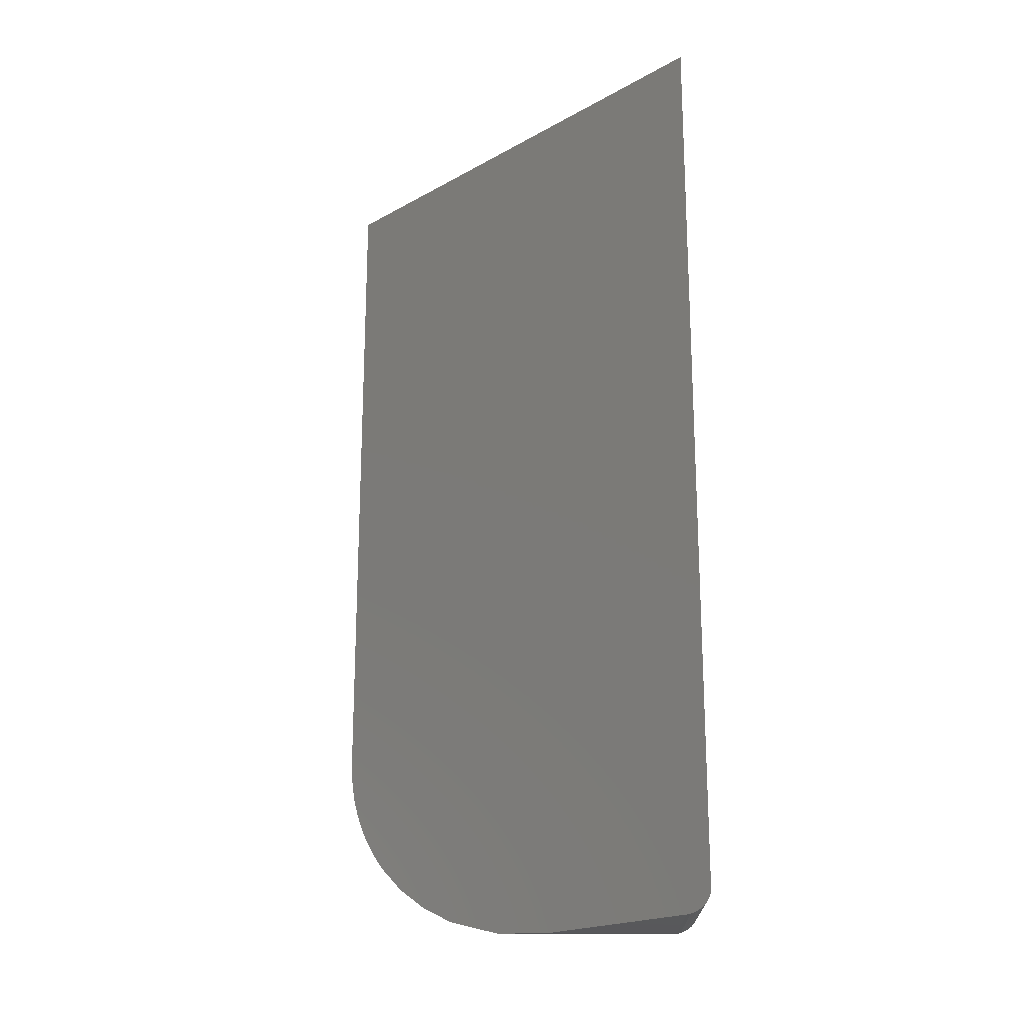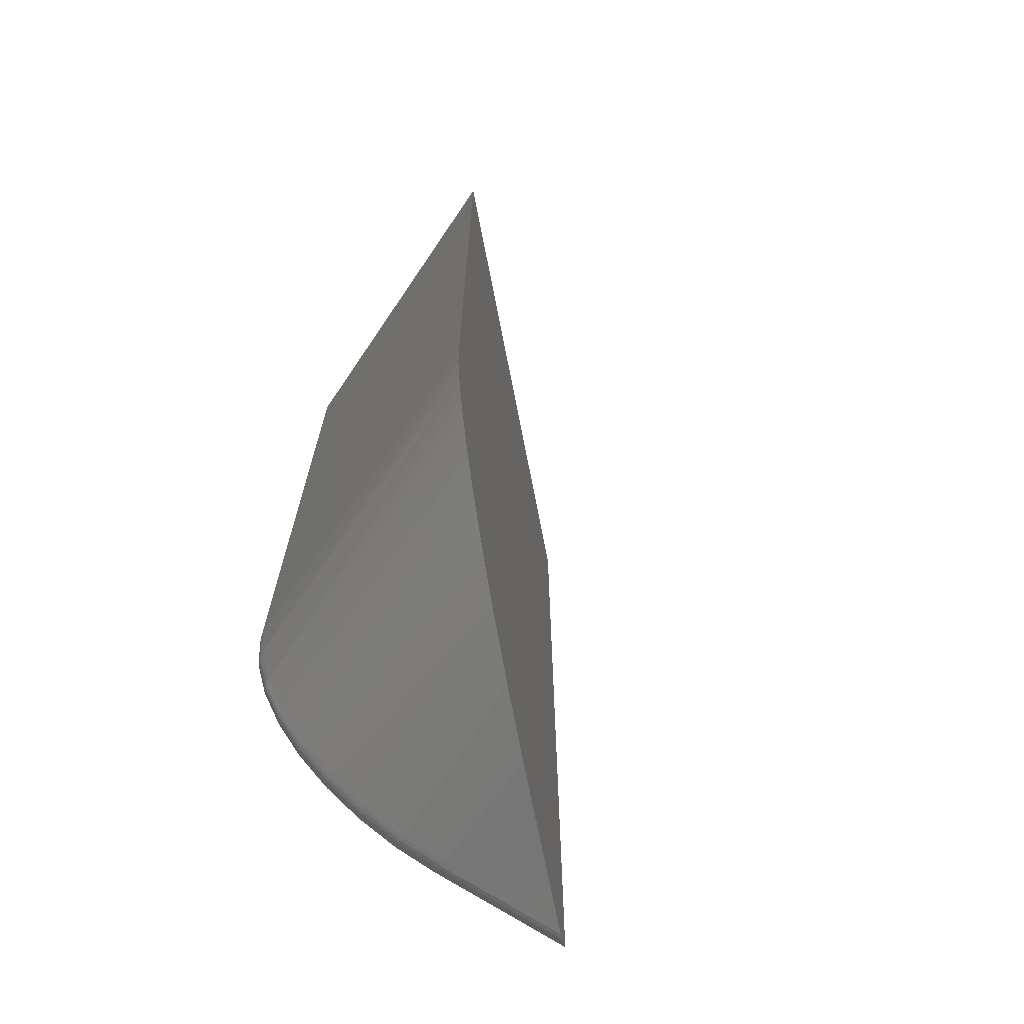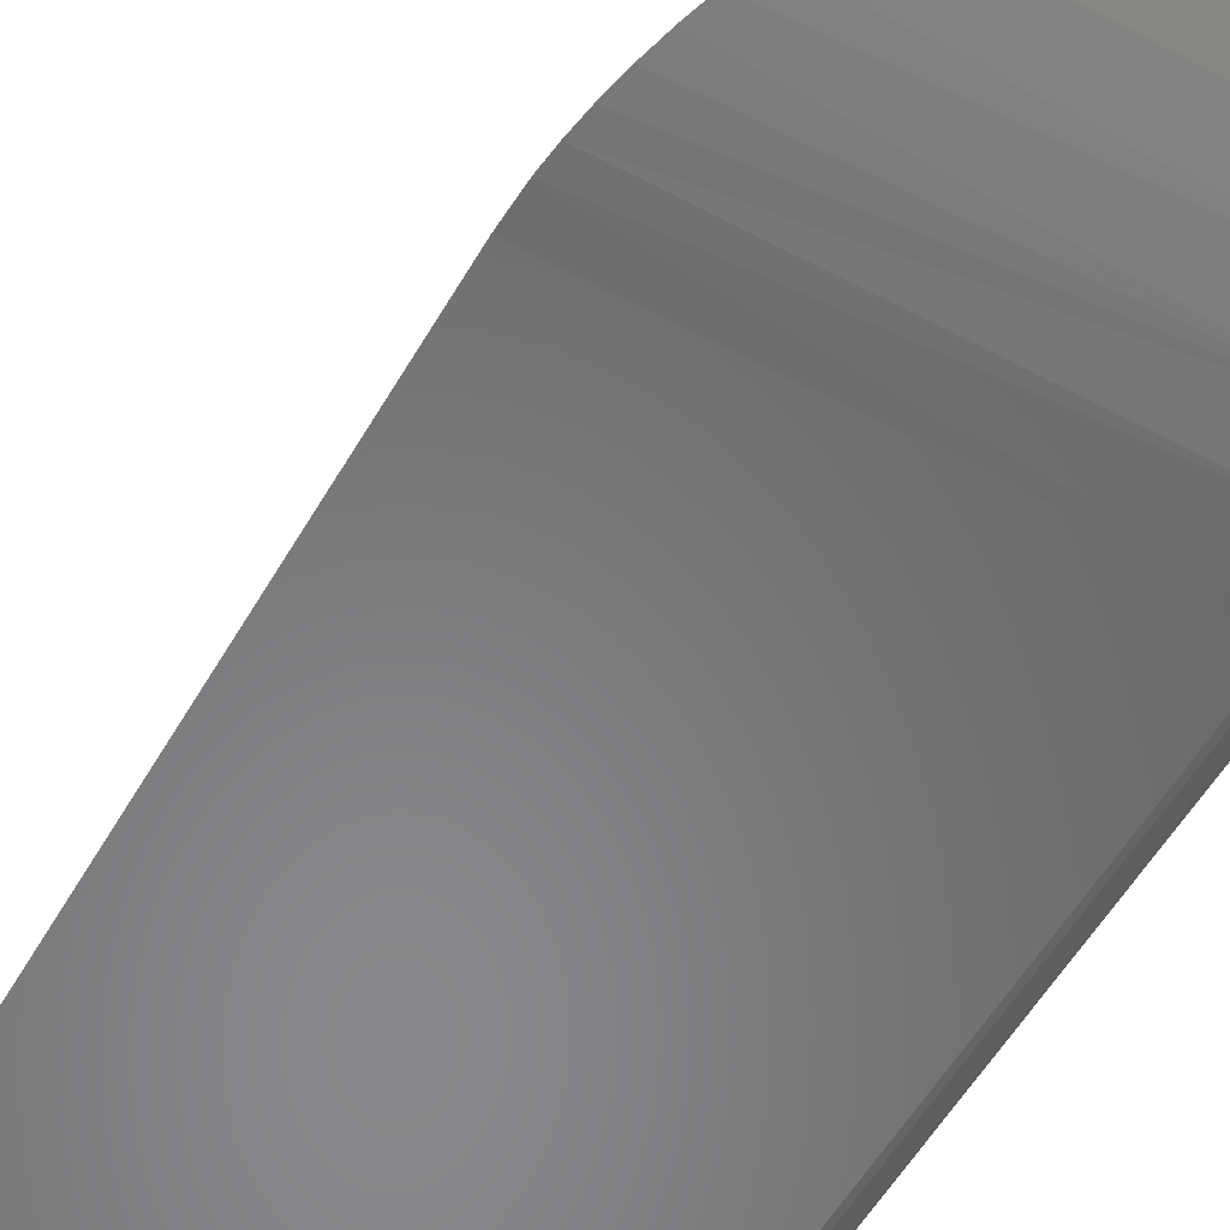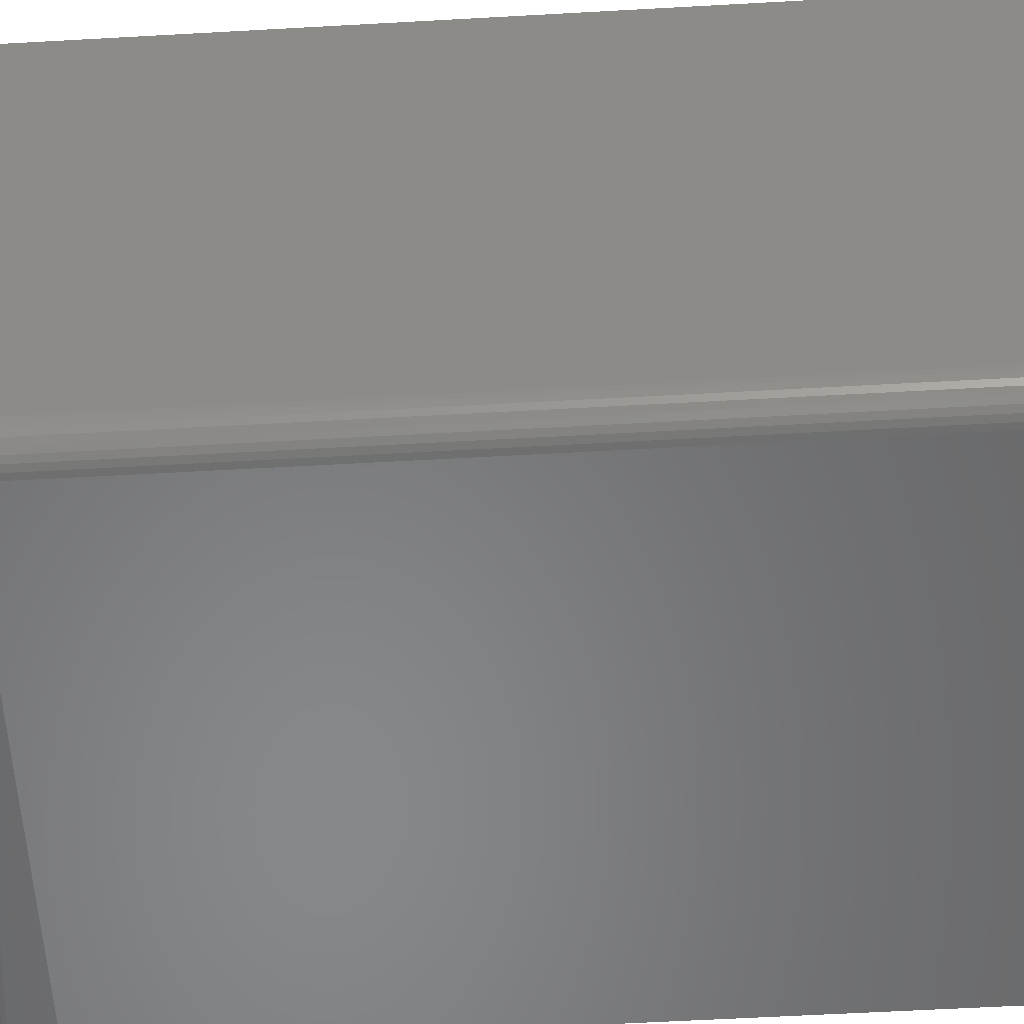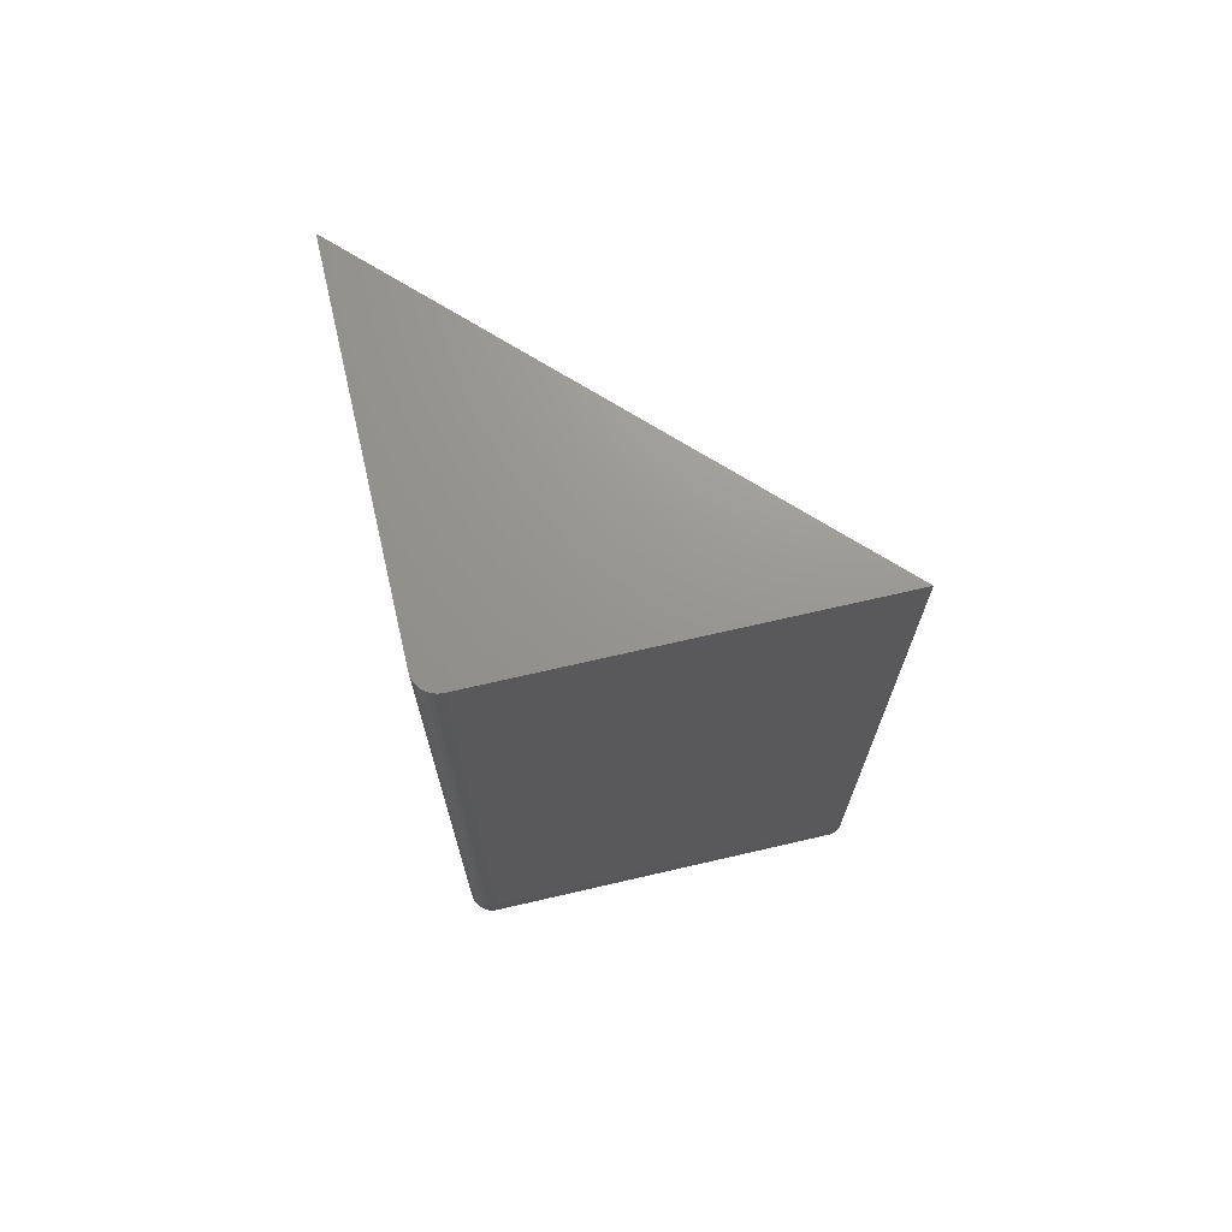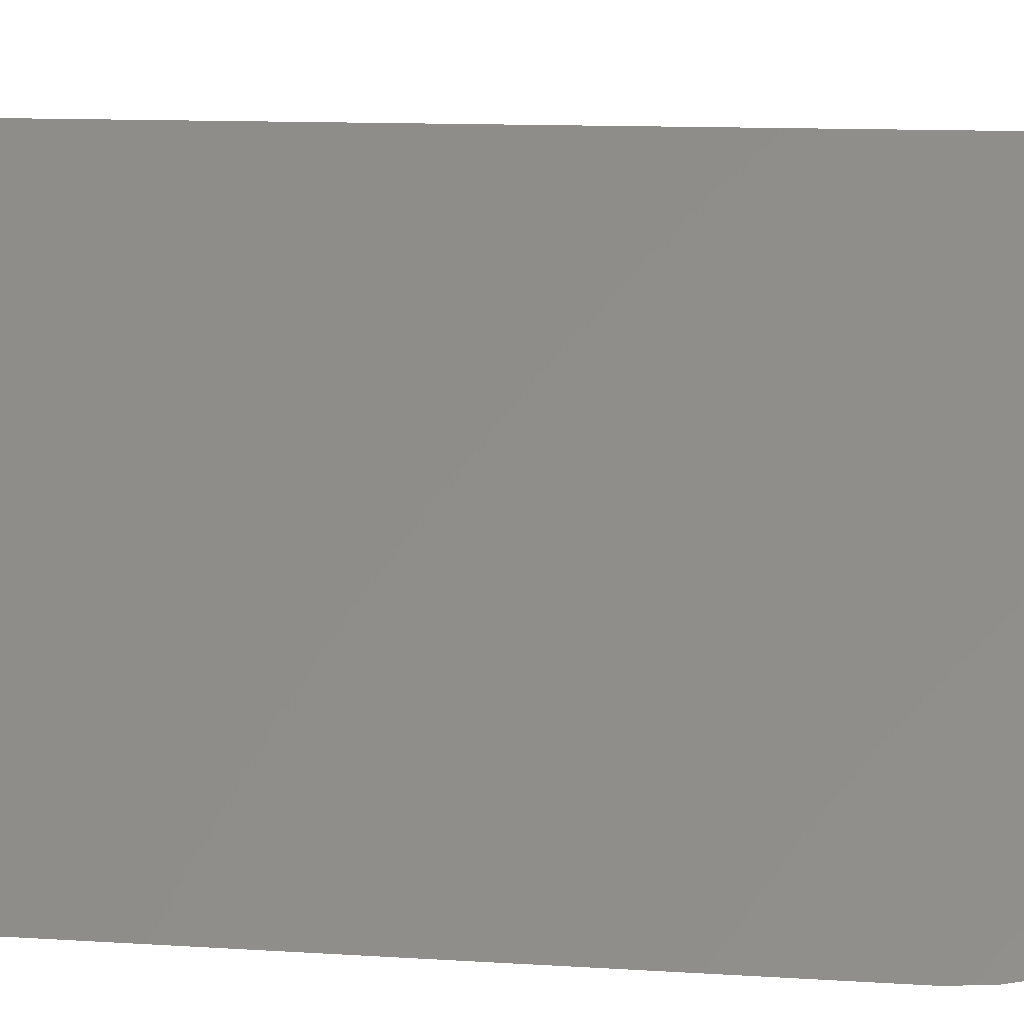
<metadata>
{"format":"stl","ext":"stl","renderer":"f3d","projection":"perspective","resolution":1024,"background":"white","views":[{"elev":-20.3,"azim":0.4,"up":"+Y"},{"elev":-68.1,"azim":-124.1,"up":"+Y"},{"elev":-54.7,"azim":-29.4,"up":"+Z"},{"elev":-54.3,"azim":93.5,"up":"+Z"},{"elev":70.7,"azim":167.0,"up":"+Y"},{"elev":9.3,"azim":-79.1,"up":"+Z"}]}
</metadata>
<code>
# stl→obj: 115 verts, 226 faces
v 0.1719 -0.6797 0.1875
v 0.2656 -0.6765 0.1555
v 0.2656 -0.6797 0.1875
v 0.1337 -0.6752 0.1493
v 0.07472 -0.6478 0.09035
v 0.05432 -0.6301 0.06995
v 0.2656 -0.6316 0.07149
v 0.2656 -0.652 0.09635
v 0.09667 -0.6614 0.1123
v 0.2656 -0.6672 0.1247
v 0.2656 -0.5784 0.03593
v 0.2656 -0.6068 0.05109
v 0.03043 -0.5987 0.04606
v 0.0239 -0.5865 0.03953
v 0.01851 -0.5739 0.03414
v 0.01407 -0.5605 0.02969
v 0.01108 -0.5482 0.0267
v 0.2656 -0.5476 0.02659
v 0.007812 -0.5156 0.02344
v 0.2656 -0.5156 0.02344
v 0.009032 -0.5356 0.02466
v 0.03778 -0.6101 0.0534
v 0.2656 -0.6797 0.2812
v 0.2716 -0.6785 0.2873
v 0.2681 -0.6795 0.2837
v 0.2749 -0.6766 0.2905
v 0.2768 -0.675 0.2924
v 0.2784 -0.673 0.2941
v 0.2797 -0.6708 0.2953
v 0.2806 -0.6684 0.2962
v 0.2811 -0.666 0.2968
v 0.2812 -0.6641 0.2969
v 0.2812 3.368e-17 0.2969
v 0.007812 0 0.02344
v 0.2812 -0.6641 0.1875
v 0.2812 -0.6612 0.1585
v 0.2812 -0.6528 0.1307
v 0.2812 -0.639 0.105
v 0.2812 -0.6206 0.08254
v 0.2812 -0.5981 0.06408
v 0.2812 -0.5724 0.05036
v 0.2812 -0.5446 0.04191
v 0.2812 -0.5156 0.03906
v 0.2812 1.758e-17 0.03906
v 0.2656 1.565e-17 0.02344
v 0.2716 1.609e-17 0.02463
v 0.2687 1.586e-17 0.02374
v 0.2809 1.737e-17 0.03601
v 0.2801 1.713e-17 0.03308
v 0.2786 1.688e-17 0.03038
v 0.2767 1.661e-17 0.02801
v 0.2743 1.634e-17 0.02607
v 0.2809 -0.5156 0.03601
v 0.2801 -0.5156 0.03308
v 0.2786 -0.5156 0.03038
v 0.2767 -0.5156 0.02801
v 0.2743 -0.5156 0.02607
v 0.2716 -0.5156 0.02463
v 0.2687 -0.5156 0.02374
v 0.2809 -0.6671 0.1875
v 0.2687 -0.6794 0.1875
v 0.2801 -0.67 0.1875
v 0.2786 -0.6727 0.1875
v 0.2767 -0.6751 0.1875
v 0.2743 -0.6771 0.1875
v 0.2716 -0.6785 0.1875
v 0.2809 -0.5452 0.03892
v 0.2801 -0.5458 0.03605
v 0.2786 -0.5463 0.0334
v 0.2767 -0.5467 0.03108
v 0.2743 -0.5471 0.02917
v 0.2716 -0.5474 0.02776
v 0.2687 -0.5476 0.02688
v 0.2809 -0.6642 0.1579
v 0.2801 -0.6671 0.1574
v 0.2786 -0.6697 0.1568
v 0.2767 -0.672 0.1564
v 0.2743 -0.674 0.156
v 0.2716 -0.6754 0.1557
v 0.2687 -0.6762 0.1556
v 0.2809 -0.6556 0.1295
v 0.2801 -0.6583 0.1284
v 0.2786 -0.6608 0.1274
v 0.2767 -0.663 0.1265
v 0.2743 -0.6648 0.1257
v 0.2716 -0.6661 0.1252
v 0.2687 -0.6669 0.1248
v 0.2809 -0.6416 0.1033
v 0.2801 -0.644 0.1017
v 0.2786 -0.6463 0.1002
v 0.2767 -0.6482 0.09889
v 0.2743 -0.6498 0.09781
v 0.2716 -0.651 0.09701
v 0.2687 -0.6518 0.09652
v 0.2809 -0.6227 0.08038
v 0.2801 -0.6248 0.07831
v 0.2786 -0.6267 0.0764
v 0.2767 -0.6284 0.07473
v 0.2743 -0.6298 0.07335
v 0.2716 -0.6308 0.07233
v 0.2687 -0.6314 0.0717
v 0.2809 -0.5998 0.06154
v 0.2801 -0.6014 0.05911
v 0.2786 -0.6029 0.05686
v 0.2767 -0.6042 0.05489
v 0.2743 -0.6053 0.05328
v 0.2716 -0.6061 0.05208
v 0.2687 -0.6066 0.05134
v 0.2809 -0.5736 0.04755
v 0.2801 -0.5747 0.04484
v 0.2786 -0.5758 0.04234
v 0.2767 -0.5767 0.04015
v 0.2743 -0.5774 0.03836
v 0.2716 -0.578 0.03702
v 0.2687 -0.5783 0.0362
f 1 2 3
f 1 4 2
f 5 6 7
f 7 8 5
f 9 5 8
f 8 10 9
f 4 9 10
f 10 2 4
f 11 12 13
f 11 13 14
f 11 14 15
f 11 15 16
f 11 16 17
f 11 17 18
f 19 20 21
f 21 20 18
f 21 18 17
f 7 6 12
f 12 6 22
f 12 22 13
f 23 1 3
f 1 23 24
f 23 25 24
f 4 1 24
f 4 24 26
f 4 26 27
f 4 27 28
f 4 28 29
f 4 29 30
f 4 30 31
f 4 31 32
f 4 32 9
f 32 33 34
f 32 34 19
f 32 19 21
f 32 21 17
f 32 17 16
f 32 16 15
f 32 15 14
f 32 14 13
f 32 13 22
f 32 22 6
f 32 6 5
f 32 5 9
f 32 35 36
f 32 36 37
f 32 37 38
f 32 38 39
f 32 39 40
f 32 40 41
f 32 41 42
f 32 42 43
f 32 43 44
f 32 44 33
f 34 45 19
f 19 45 20
f 34 46 45
f 46 47 45
f 48 49 44
f 49 50 51
f 33 44 49
f 33 49 51
f 33 51 52
f 33 52 46
f 33 46 34
f 44 43 48
f 48 43 53
f 48 53 49
f 49 53 54
f 49 54 50
f 50 54 55
f 50 55 51
f 51 55 56
f 51 56 52
f 52 56 57
f 52 57 46
f 46 57 58
f 46 58 47
f 47 58 59
f 47 59 45
f 45 59 20
f 35 31 60
f 35 32 31
f 23 61 25
f 23 3 61
f 60 31 30
f 60 30 29
f 60 29 62
f 62 29 28
f 62 28 63
f 63 28 27
f 63 27 64
f 64 27 26
f 64 26 65
f 65 26 24
f 65 24 66
f 66 24 25
f 66 25 61
f 43 42 53
f 53 42 67
f 53 67 54
f 54 67 68
f 54 68 55
f 55 68 69
f 55 69 56
f 56 69 70
f 56 70 57
f 57 70 71
f 57 71 58
f 58 71 72
f 58 72 59
f 59 72 73
f 59 73 20
f 20 73 18
f 36 35 74
f 74 35 60
f 74 60 75
f 75 60 62
f 75 62 76
f 76 62 63
f 76 63 77
f 77 63 64
f 77 64 78
f 78 64 65
f 78 65 79
f 79 65 66
f 79 66 80
f 80 66 61
f 80 61 2
f 2 61 3
f 37 36 81
f 81 36 74
f 81 74 82
f 82 74 75
f 82 75 83
f 83 75 76
f 83 76 84
f 84 76 77
f 84 77 85
f 85 77 78
f 85 78 86
f 86 78 79
f 86 79 87
f 87 79 80
f 87 80 10
f 10 80 2
f 38 37 88
f 88 37 81
f 88 81 89
f 89 81 82
f 89 82 90
f 90 82 83
f 90 83 91
f 91 83 84
f 91 84 92
f 92 84 85
f 92 85 93
f 93 85 86
f 93 86 94
f 94 86 87
f 94 87 8
f 8 87 10
f 39 38 95
f 95 38 88
f 95 88 96
f 96 88 89
f 96 89 97
f 97 89 90
f 97 90 98
f 98 90 91
f 98 91 99
f 99 91 92
f 99 92 100
f 100 92 93
f 100 93 101
f 101 93 94
f 101 94 7
f 7 94 8
f 40 39 102
f 102 39 95
f 102 95 103
f 103 95 96
f 103 96 104
f 104 96 97
f 104 97 105
f 105 97 98
f 105 98 106
f 106 98 99
f 106 99 107
f 107 99 100
f 107 100 108
f 108 100 101
f 108 101 12
f 12 101 7
f 41 40 109
f 109 40 102
f 109 102 110
f 110 102 103
f 110 103 111
f 111 103 104
f 111 104 112
f 112 104 105
f 112 105 113
f 113 105 106
f 113 106 114
f 114 106 107
f 114 107 115
f 115 107 108
f 115 108 11
f 11 108 12
f 42 41 67
f 67 41 109
f 67 109 68
f 68 109 110
f 68 110 69
f 69 110 111
f 69 111 70
f 70 111 112
f 70 112 71
f 71 112 113
f 71 113 72
f 72 113 114
f 72 114 73
f 73 114 115
f 73 115 18
f 18 115 11

</code>
